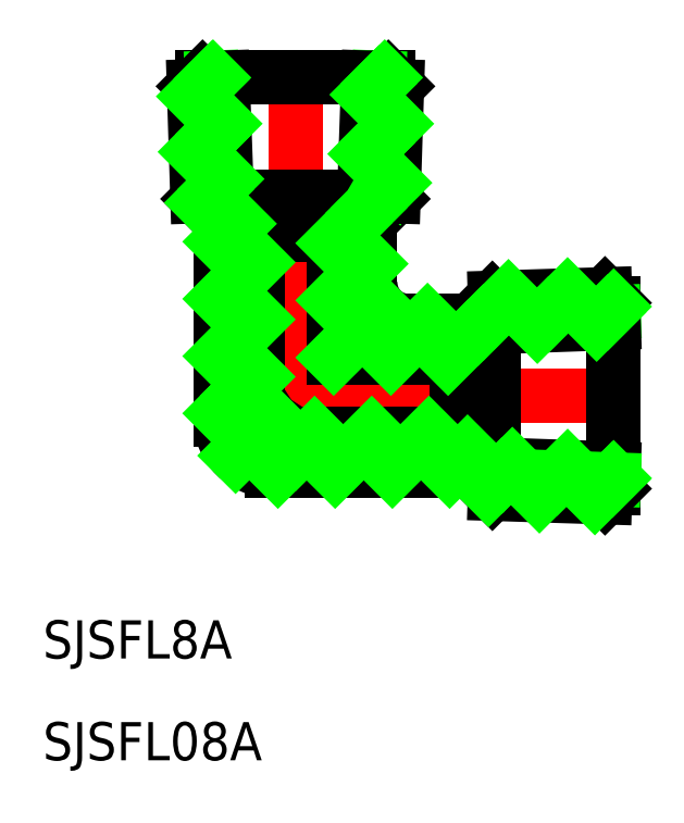
<metadata>
{"format":"dxf","ext":"dxf","renderer":"ezdxf+matplotlib","layout":"modelspace","background":"white","min_lineweight":24,"dpi":150}
</metadata>
<code>
0
SECTION
2
ENTITIES
0
LINE
8
CENTER
10
0
20
27
30
0
11
0
21
-7.877
31
0
0
LINE
8
CENTER
10
27
20
0
30
0
11
-7.877
21
0
31
0
0
LINE
8
0
10
-7.3
20
25
30
0
11
7.3
21
25
31
0
0
LINE
8
0
10
5.877
20
13.6
30
0
11
5.877
21
8.877
31
0
0
LINE
8
0
10
-3
20
12.67
30
0
11
-3
21
-1.114
31
0
0
LINE
8
0
10
3
20
12.67
30
0
11
3
21
3
31
0
0
LINE
8
0
10
12.67
20
-3
30
0
11
-1.114
21
-3
31
0
0
LINE
8
0
10
12.67
20
3
30
0
11
3
21
3
31
0
0
LINE
8
0
10
13.6
20
-5.877
30
0
11
-1.877
21
-5.877
31
0
0
LINE
8
0
10
-1.858
20
-1.858
30
0
11
-1.114
21
-3
31
0
0
LINE
8
0
10
-1.858
20
-1.858
30
0
11
-3
21
-1.114
31
0
0
TEXT
8
0
10
-19.85
20
-20.64
30
0
40
3
1
SJSFL8A
0
LINE
8
0
10
7.709
20
15.68
30
0
11
7.979
21
24.32
31
0
0
LINE
8
0
10
7.621
20
15.47
30
0
11
5.965
21
13.82
31
0
0
LINE
8
0
10
25
20
7.3
30
0
11
25
21
-7.3
31
0
0
LINE
8
0
10
15.67
20
-7.709
30
0
11
24.32
21
-7.979
31
0
0
LINE
8
0
10
15.47
20
-7.621
30
0
11
13.82
21
-5.965
31
0
0
ARC
8
0
10
13.6
20
-6.177
30
0
40
0.3
50
45
51
90
0
ARC
8
0
10
15.68
20
-7.409
30
0
40
0.3
50
225
51
268.2
0
TEXT
8
0
10
-19.85
20
-28.64
30
0
40
3
1
SJSFL08A
0
LINE
8
0
10
-6.25
20
15.6
30
0
11
-6.579
21
25
31
0
0
LINE
8
0
10
-5.339
20
14.02
30
0
11
-5.723
21
25
31
0
0
LINE
8
0
10
6.25
20
15.6
30
0
11
6.579
21
25
31
0
0
LINE
8
0
10
5.339
20
14.02
30
0
11
5.722
21
25
31
0
0
LINE
8
0
10
6.25
20
15.6
30
0
11
-6.25
21
15.6
31
0
0
LINE
8
0
10
-6.25
20
15.6
30
0
11
-5.339
21
14.02
31
0
0
LINE
8
0
10
6.25
20
15.6
30
0
11
5.339
21
14.02
31
0
0
LINE
8
0
10
-5.339
20
14.02
30
0
11
5.339
21
14.02
31
0
0
LINE
8
0
10
-5.339
20
14.02
30
0
11
-3
21
12.67
31
0
0
LINE
8
0
10
5.339
20
14.02
30
0
11
3
21
12.67
31
0
0
LINE
8
0
10
-3
20
12.67
30
0
11
3
21
12.67
31
0
0
LINE
8
0
10
14.02
20
-5.339
30
0
11
25
21
-5.722
31
0
0
LINE
8
0
10
15.6
20
-6.25
30
0
11
25
21
-6.579
31
0
0
LINE
8
0
10
15.6
20
6.25
30
0
11
25
21
6.579
31
0
0
LINE
8
0
10
14.02
20
5.339
30
0
11
25
21
5.723
31
0
0
LINE
8
0
10
15.6
20
6.25
30
0
11
14.02
21
5.339
31
0
0
LINE
8
0
10
15.6
20
-6.25
30
0
11
15.6
21
6.25
31
0
0
LINE
8
0
10
14.02
20
5.339
30
0
11
14.02
21
-5.339
31
0
0
LINE
8
0
10
14.02
20
5.339
30
0
11
12.67
21
3
31
0
0
LINE
8
0
10
14.02
20
-5.339
30
0
11
12.67
21
-3
31
0
0
LINE
8
0
10
15.6
20
-6.25
30
0
11
14.02
21
-5.339
31
0
0
LINE
8
0
10
12.67
20
3
30
0
11
12.67
21
-3
31
0
0
LINE
8
0
10
-7.709
20
15.68
30
0
11
-7.979
21
24.32
31
0
0
LINE
8
0
10
-7.621
20
15.47
30
0
11
-5.965
21
13.82
31
0
0
LINE
8
0
10
-5.877
20
13.6
30
0
11
-5.877
21
-1.877
31
0
0
ARC
8
0
10
13.6
20
6.177
30
0
40
0.3
50
270
51
315
0
LINE
8
0
10
15.47
20
7.621
30
0
11
13.82
21
5.965
31
0
0
ARC
8
0
10
15.68
20
7.409
30
0
40
0.3
50
91.79
51
135
0
LINE
8
0
10
13.6
20
5.877
30
0
11
8.877
21
5.877
31
0
0
ARC
8
0
10
8.877
20
8.877
30
0
40
3
50
180
51
270
0
ARC
8
0
10
-1.877
20
-1.877
30
0
40
4
50
180
51
270
0
LINE
8
0
10
15.67
20
7.709
30
0
11
24.32
21
7.979
31
0
0
LINE
8
0
10
-7.3
20
25
30
0
11
-7.979
21
24.32
31
0
0
LINE
8
0
10
7.3
20
25
30
0
11
7.979
21
24.32
31
0
0
LINE
8
0
10
25
20
7.3
30
0
11
24.32
21
7.979
31
0
0
LINE
8
0
10
25
20
-7.3
30
0
11
24.32
21
-7.979
31
0
0
ARC
8
0
10
-6.177
20
13.6
30
0
40
0.3
50
0
51
45
0
ARC
8
0
10
-7.409
20
15.69
30
0
40
0.3
50
181.8
51
225
0
ARC
8
0
10
7.409
20
15.69
30
0
40
0.3
50
315
51
358.2
0
ARC
8
0
10
6.177
20
13.6
30
0
40
0.3
50
135
51
180
0
LINE
8
0
10
-7.954
20
23.53
30
0
11
-6.575
21
24.91
31
0
0
LINE
8
0
10
-6.575
20
24.91
30
0
11
-6.479
21
25
31
0
0
LINE
8
0
10
-7.818
20
19.17
30
0
11
-6.423
21
20.56
31
0
0
LINE
8
0
10
-6.423
20
20.56
30
0
11
-5.596
21
21.39
31
0
0
LINE
8
0
10
-7.317
20
15.17
30
0
11
-6.272
21
16.21
31
0
0
LINE
8
0
10
-6.272
20
16.21
30
0
11
-5.445
21
17.04
31
0
0
LINE
8
0
10
-5.877
20
12.11
30
0
11
-4.468
21
13.52
31
0
0
LINE
8
0
10
6.563
20
24.55
30
0
11
7.013
21
25
31
0
0
LINE
8
0
10
5.676
20
23.66
30
0
11
6.563
21
24.55
31
0
0
LINE
8
0
10
-5.877
20
7.615
30
0
11
-3
21
10.49
31
0
0
LINE
8
0
10
6.4
20
19.89
30
0
11
7.887
21
21.38
31
0
0
LINE
8
0
10
5.513
20
19
30
0
11
6.4
21
19.89
31
0
0
LINE
8
0
10
-5.877
20
3.118
30
0
11
-3
21
5.994
31
0
0
LINE
8
0
10
5.762
20
14.76
30
0
11
7.742
21
16.74
31
0
0
LINE
8
0
10
3
20
11.99
30
0
11
4.606
21
13.6
31
0
0
LINE
8
0
10
5.35
20
14.34
30
0
11
5.762
21
14.76
31
0
0
LINE
8
0
10
-5.877
20
-1.379
30
0
11
-4.497
21
0
31
0
0
LINE
8
0
10
3
20
7.497
30
0
11
5.877
21
10.37
31
0
0
LINE
8
0
10
-4.497
20
0
30
0
11
-3
21
1.497
31
0
0
LINE
8
0
10
-4.705
20
-4.705
30
0
11
-1.858
21
-1.858
31
0
0
LINE
8
0
10
3
20
3
30
0
11
6.755
21
6.755
31
0
0
LINE
8
0
10
-1.379
20
-5.877
30
0
11
0
21
-4.497
31
0
0
LINE
8
0
10
7.497
20
3
30
0
11
10.37
21
5.877
31
0
0
LINE
8
0
10
0
20
-4.497
30
0
11
1.497
21
-3
31
0
0
LINE
8
0
10
3.118
20
-5.877
30
0
11
5.994
21
-3
31
0
0
LINE
8
0
10
14.76
20
5.765
30
0
11
16.74
21
7.742
31
0
0
LINE
8
0
10
11.99
20
3
30
0
11
13.6
21
4.602
31
0
0
LINE
8
0
10
14.34
20
5.35
30
0
11
14.76
21
5.765
31
0
0
LINE
8
0
10
7.615
20
-5.877
30
0
11
10.49
21
-3
31
0
0
LINE
8
0
10
19.89
20
6.4
30
0
11
21.38
21
7.887
31
0
0
LINE
8
0
10
19
20
5.513
30
0
11
19.89
21
6.4
31
0
0
LINE
8
0
10
12.11
20
-5.877
30
0
11
13.52
21
-4.469
31
0
0
LINE
8
0
10
24.55
20
6.563
30
0
11
25
21
7.011
31
0
0
LINE
8
0
10
23.66
20
5.676
30
0
11
24.55
21
6.563
31
0
0
LINE
8
0
10
15.17
20
-7.318
30
0
11
16.21
21
-6.272
31
0
0
LINE
8
0
10
16.21
20
-6.272
30
0
11
17.04
21
-5.445
31
0
0
LINE
8
0
10
19.17
20
-7.818
30
0
11
20.56
21
-6.423
31
0
0
LINE
8
0
10
20.56
20
-6.423
30
0
11
21.39
21
-5.596
31
0
0
LINE
8
0
10
23.53
20
-7.954
30
0
11
24.91
21
-6.575
31
0
0
LINE
8
0
10
24.91
20
-6.575
30
0
11
25
21
-6.48
31
0
0
ENDSEC
0
EOF

</code>
